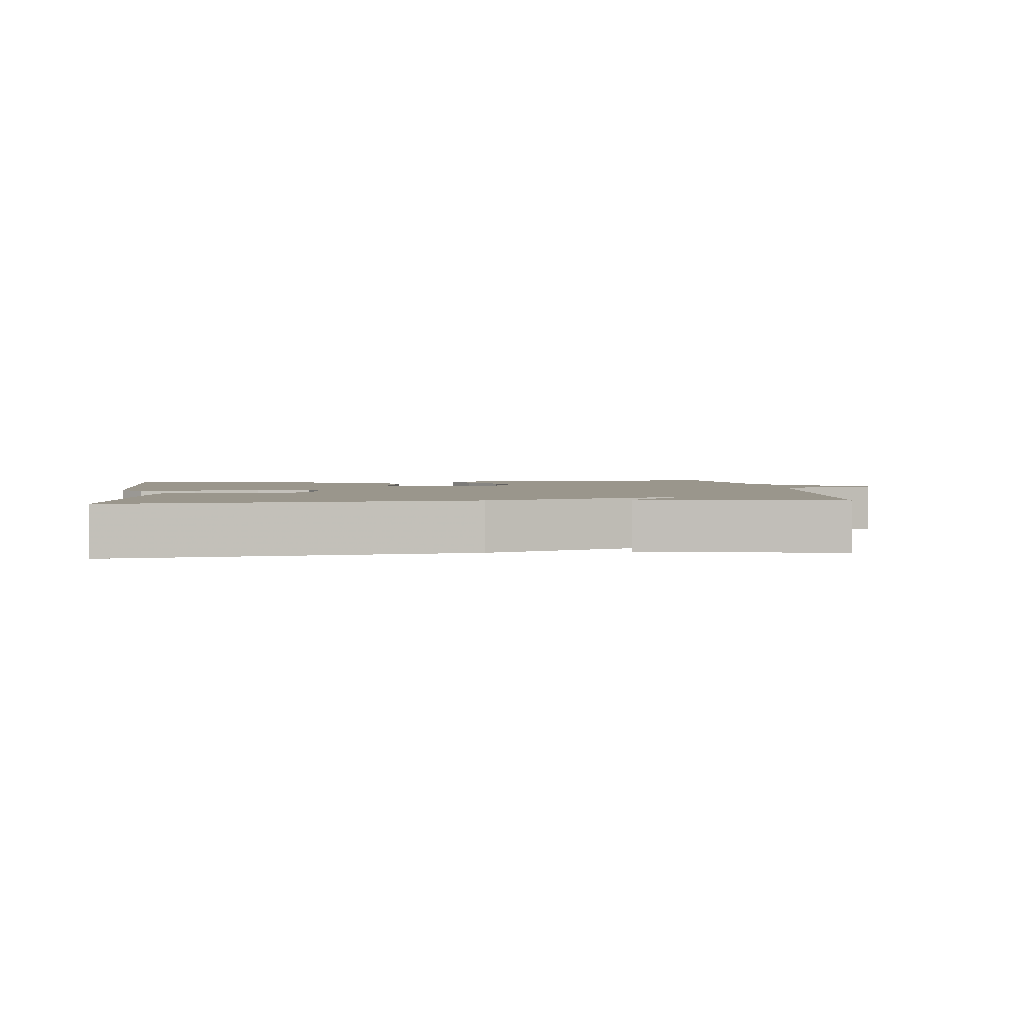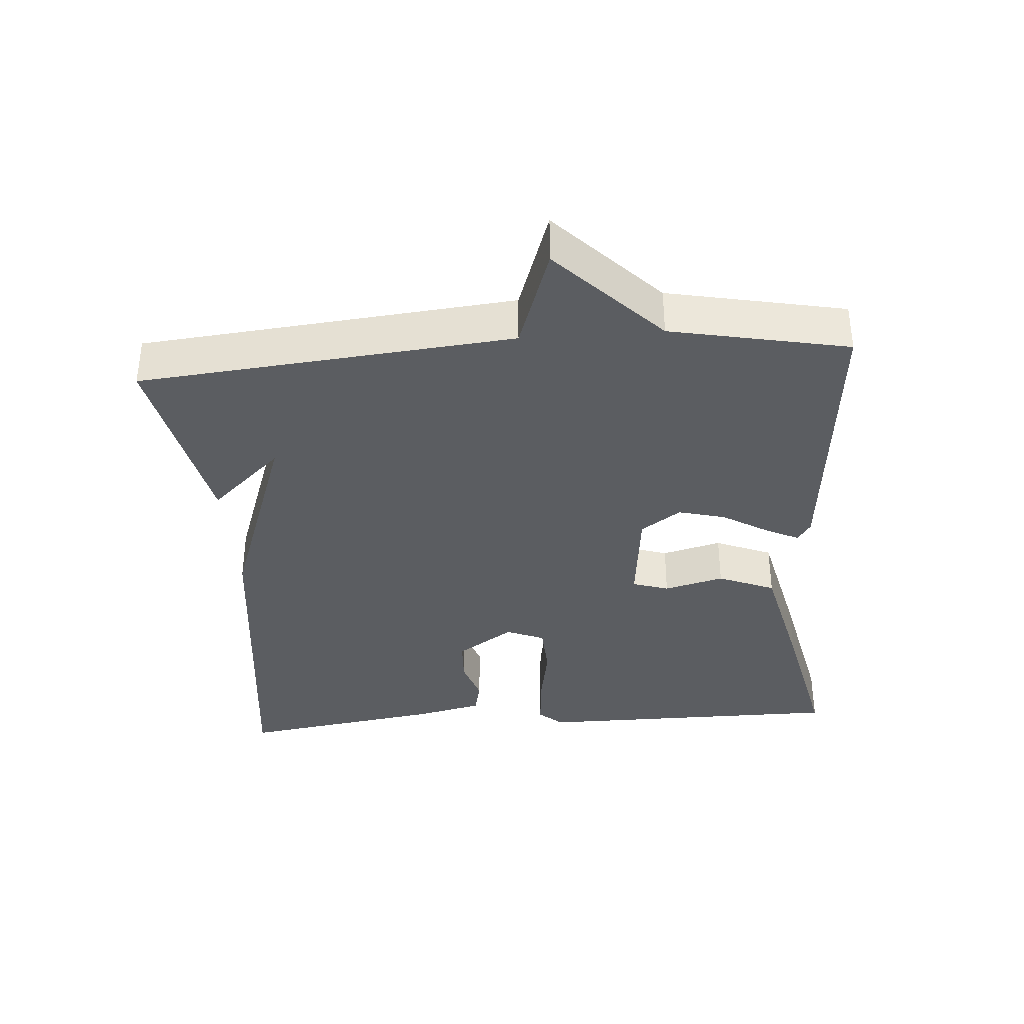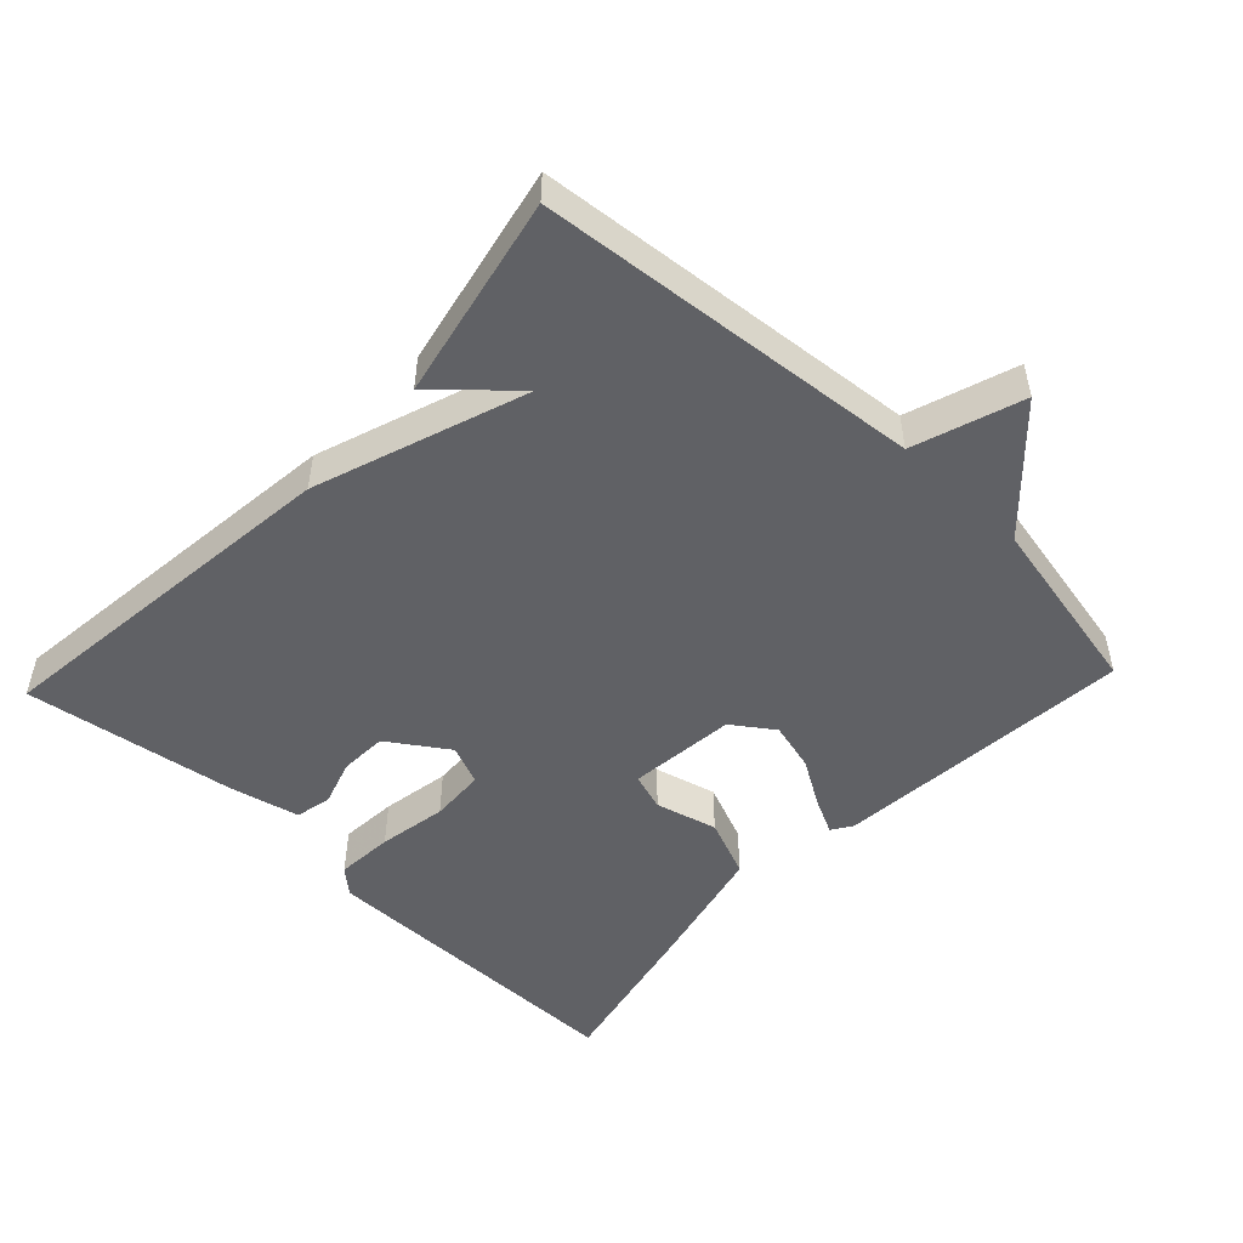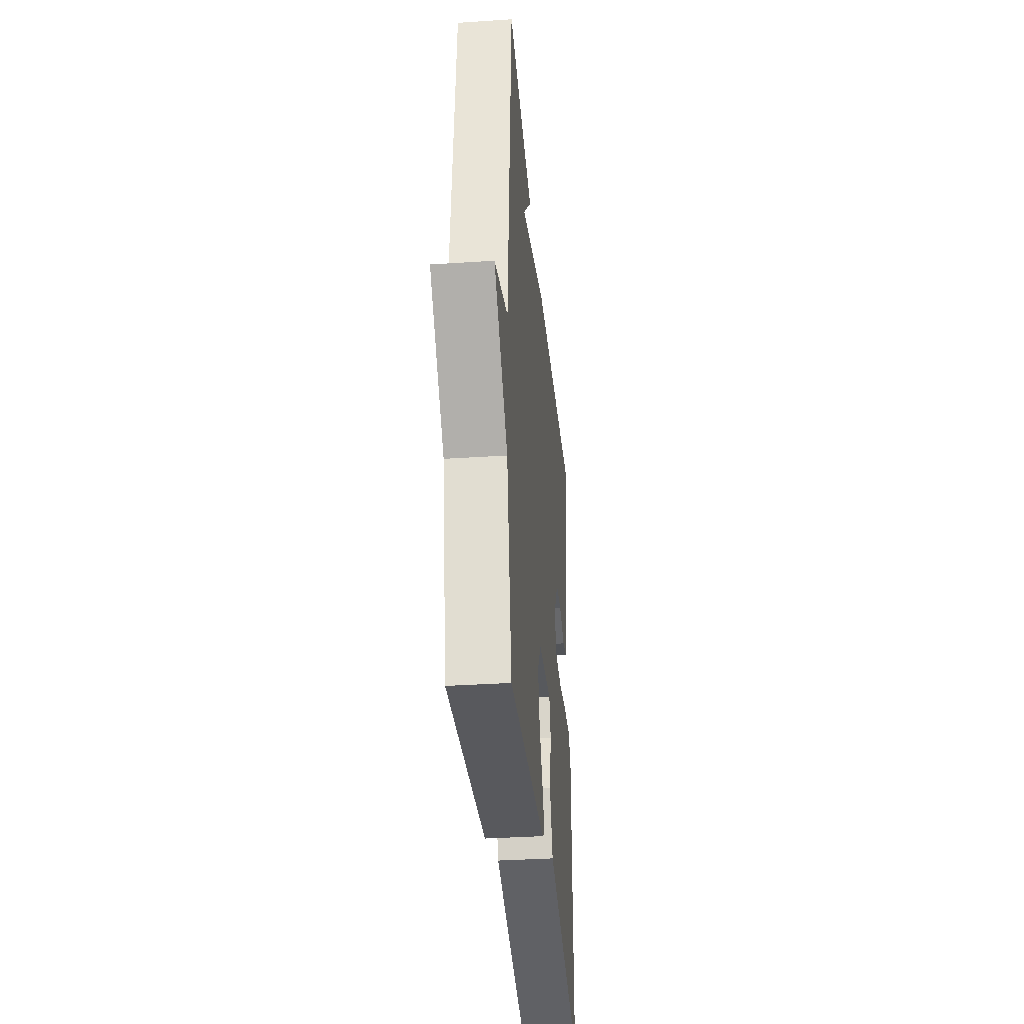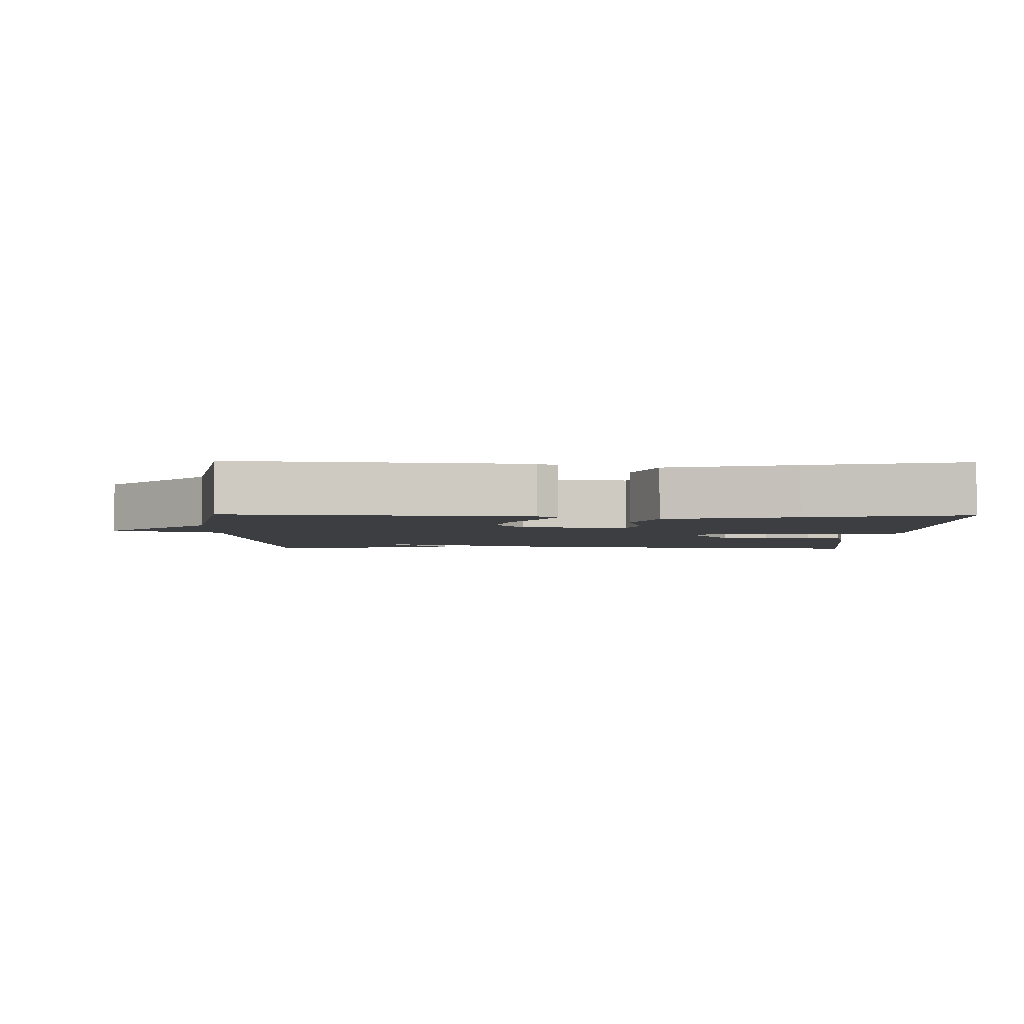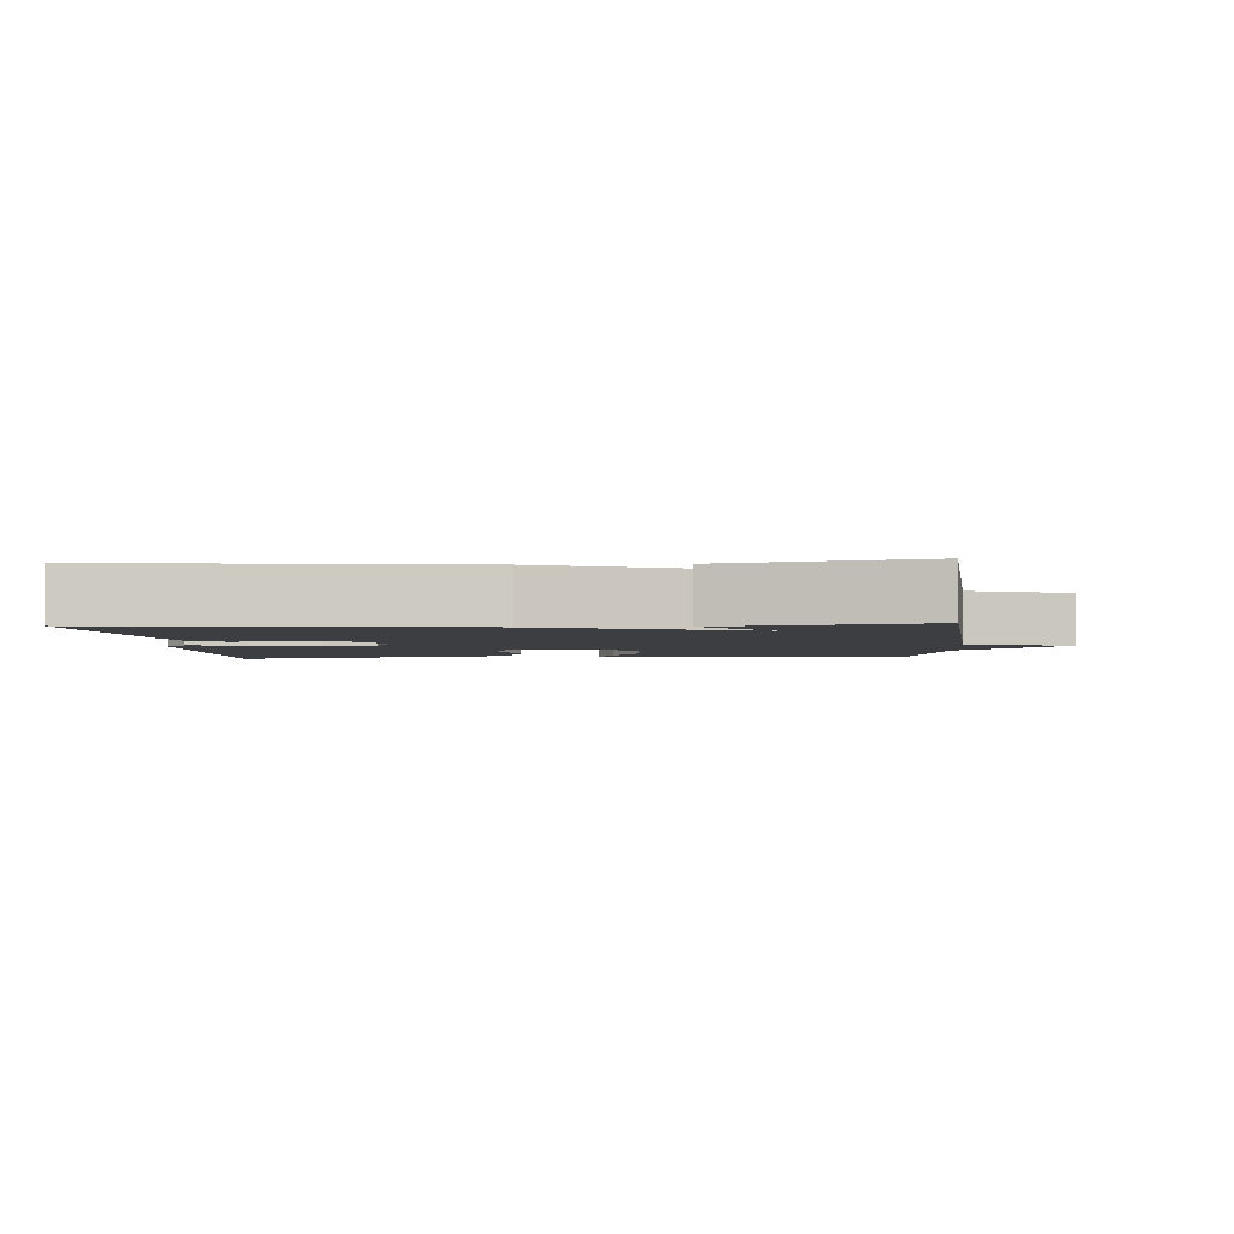
<metadata>
{"format":"obj","ext":"obj","renderer":"f3d","projection":"perspective","resolution":1024,"background":"white","views":[{"elev":2.5,"azim":-6.7,"up":"+Y"},{"elev":-36.0,"azim":94.2,"up":"+Y"},{"elev":-50.1,"azim":46.6,"up":"+Y"},{"elev":-35.1,"azim":95.1,"up":"+Z"},{"elev":-3.6,"azim":178.9,"up":"+Y"},{"elev":-3.1,"azim":3.5,"up":"+Y"}]}
</metadata>
<code>
v 0.5 0.07 0.5
v 0.552 0.07 -0.042
v 0.705 0.07 -0.094
v 0.552 0.07 -0.242
v 0.5 0.07 -0.5
v 0.077 0.07 -0.463
v 0.048 0.07 -0.444
v 0.072 0.07 -0.395
v 0.112 0.07 -0.329
v 0.13 0.07 -0.26
v 0.089 0.07 -0.202
v -0.063 0.07 -0.186
v -0.08 0.07 -0.239
v -0.057 0.07 -0.326
v -0.091 0.07 -0.409
v -0.277 0.07 -0.452
v -0.5 0.07 -0.5
v -0.502 0.07 -0.044
v -0.471 0.07 -0.009
v -0.39 0.07 -0.015
v -0.293 0.07 -0.032
v -0.215 0.07 -0.028
v -0.192 0.07 0.028
v -0.248 0.07 0.111
v -0.314 0.07 0.114
v -0.38 0.07 0.093
v -0.431 0.07 0.104
v -0.454 0.07 0.202
v -0.5 0.07 0.5
v 0.013 0.07 0.441
v 0.31 0.07 0.337
v 0.213 0.07 0.441
v 0.5 0 0.5
v 0.552 0 -0.042
v 0.705 0 -0.094
v 0.552 0 -0.242
v 0.5 0 -0.5
v 0.077 0 -0.463
v 0.048 0 -0.444
v 0.072 0 -0.395
v 0.112 0 -0.329
v 0.13 0 -0.26
v 0.089 0 -0.202
v -0.063 0 -0.186
v -0.08 0 -0.239
v -0.057 0 -0.326
v -0.091 0 -0.409
v -0.277 0 -0.452
v -0.5 0 -0.5
v -0.502 0 -0.044
v -0.471 0 -0.009
v -0.39 0 -0.015
v -0.293 0 -0.032
v -0.215 0 -0.028
v -0.192 0 0.028
v -0.248 0 0.111
v -0.314 0 0.114
v -0.38 0 0.093
v -0.431 0 0.104
v -0.454 0 0.202
v -0.5 0 0.5
v 0.013 0 0.441
v 0.31 0 0.337
v 0.213 0 0.441
f 31 32 1
f 29 30 31
f 28 29 31
f 27 28 31
f 26 27 31
f 25 26 31
f 24 25 31
f 23 24 31
f 22 23 31
f 19 20 21
f 18 19 21
f 17 18 21
f 16 17 21
f 15 16 21
f 14 15 21
f 13 14 21
f 12 13 21 22
f 11 12 22 31
f 7 8 9
f 6 7 9
f 5 6 9
f 4 5 9
f 4 9 10
f 3 4 10
f 2 3 10
f 10 11 31
f 2 10 31
f 1 2 31
f 33 64 63
f 63 62 61
f 63 61 60
f 63 60 59
f 63 59 58
f 63 58 57
f 63 57 56
f 63 56 55
f 63 55 54
f 53 52 51
f 53 51 50
f 53 50 49
f 53 49 48
f 53 48 47
f 53 47 46
f 53 46 45
f 54 53 45 44
f 63 54 44 43
f 41 40 39
f 41 39 38
f 41 38 37
f 41 37 36
f 42 41 36
f 42 36 35
f 42 35 34
f 63 43 42
f 63 42 34
f 63 34 33
f 1 33 34 2
f 2 34 35 3
f 3 35 36 4
f 4 36 37 5
f 5 37 38 6
f 6 38 39 7
f 7 39 40 8
f 8 40 41 9
f 9 41 42 10
f 10 42 43 11
f 11 43 44 12
f 12 44 45 13
f 13 45 46 14
f 14 46 47 15
f 15 47 48 16
f 16 48 49 17
f 17 49 50 18
f 18 50 51 19
f 19 51 52 20
f 20 52 53 21
f 21 53 54 22
f 22 54 55 23
f 23 55 56 24
f 24 56 57 25
f 25 57 58 26
f 26 58 59 27
f 27 59 60 28
f 28 60 61 29
f 29 61 62 30
f 30 62 63 31
f 31 63 64 32
f 32 64 33 1

</code>
